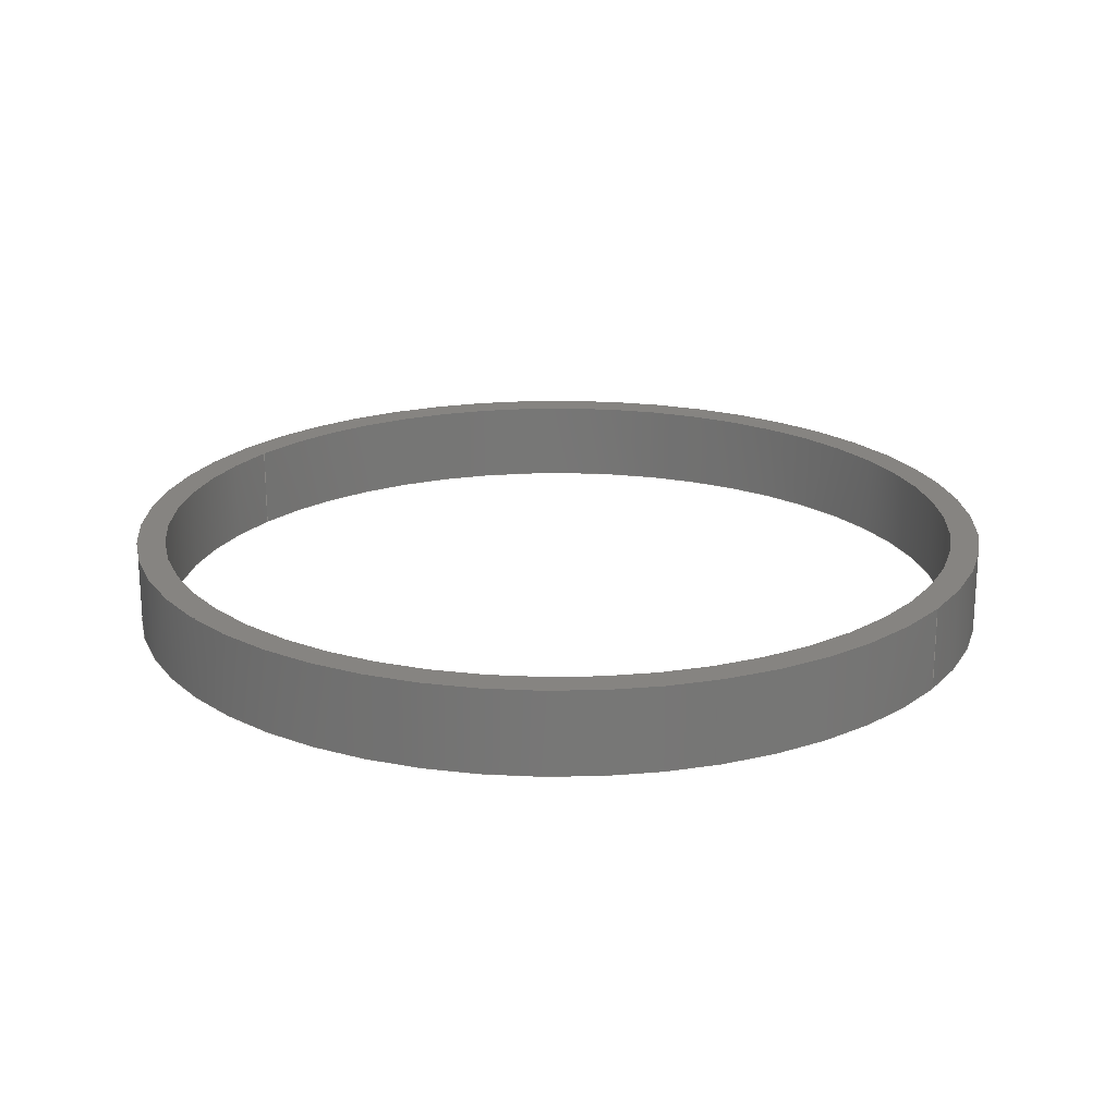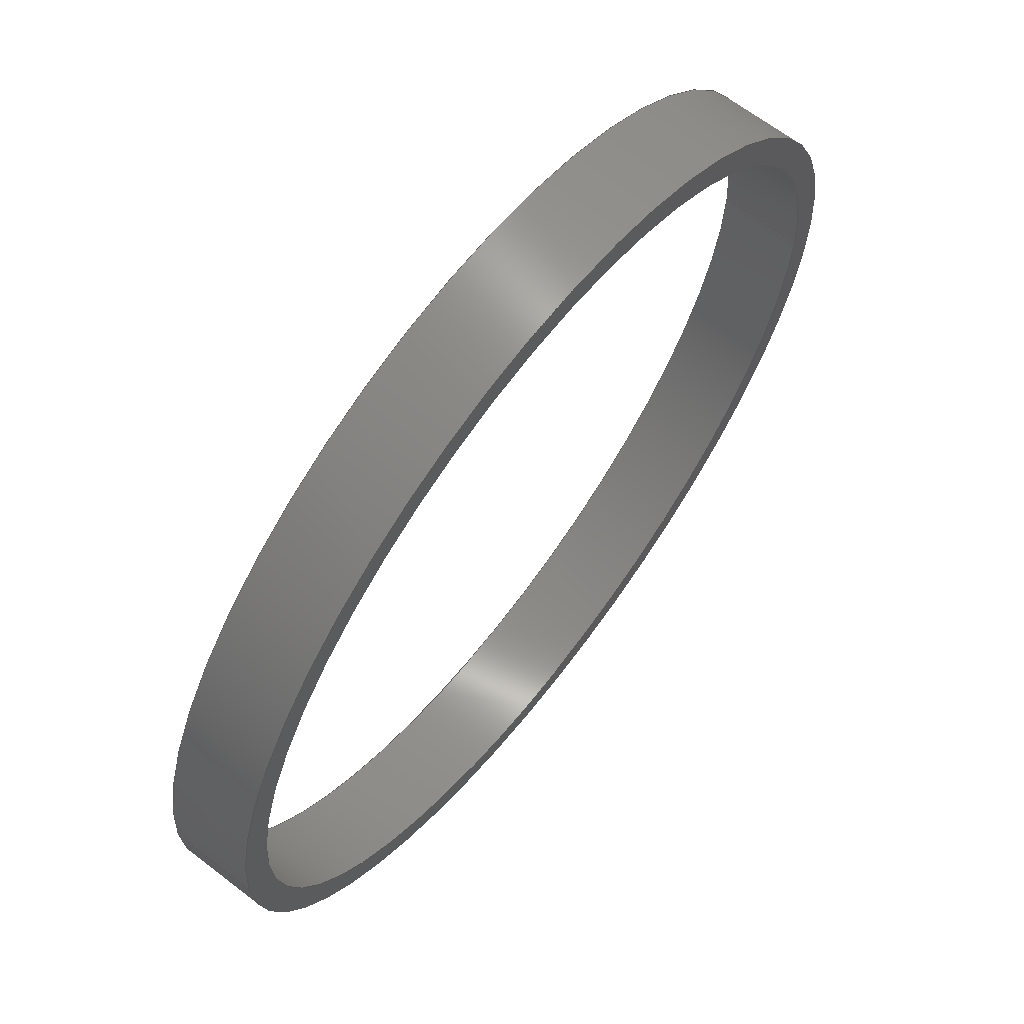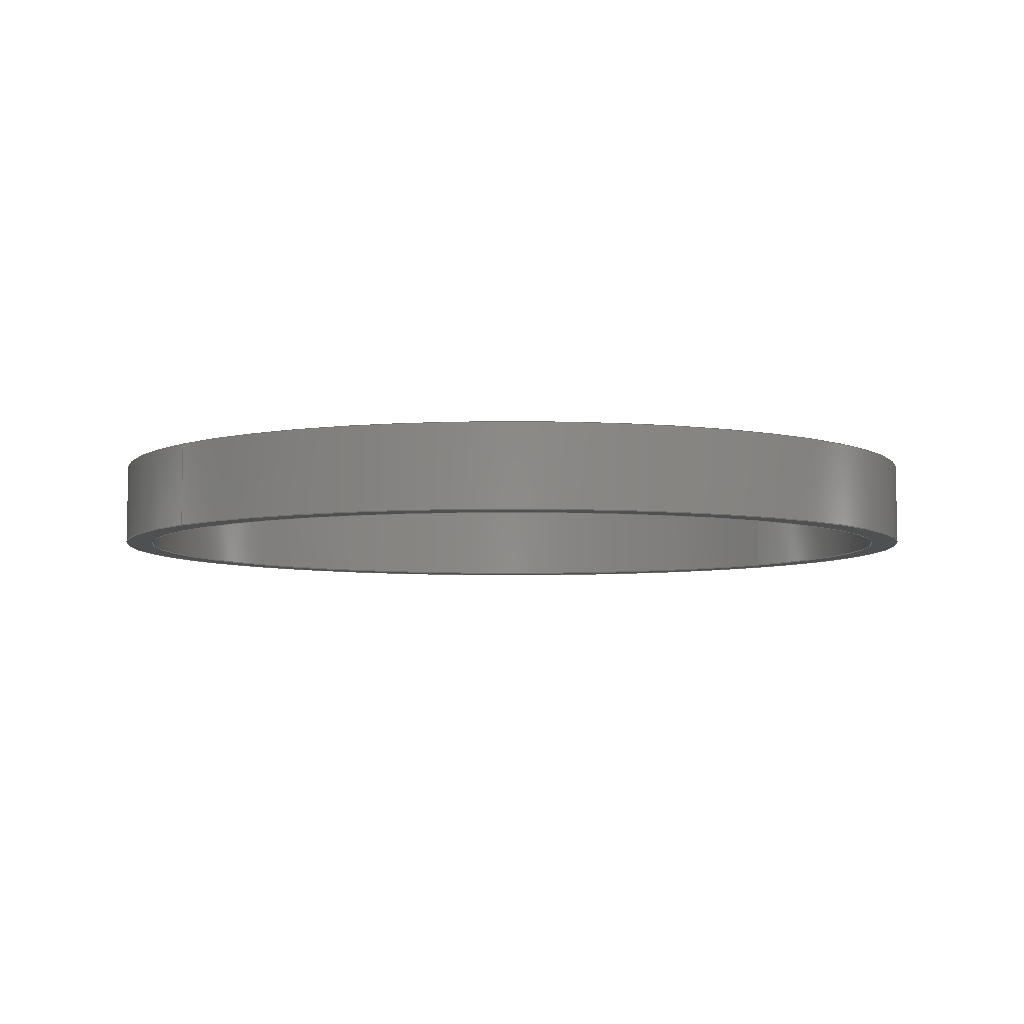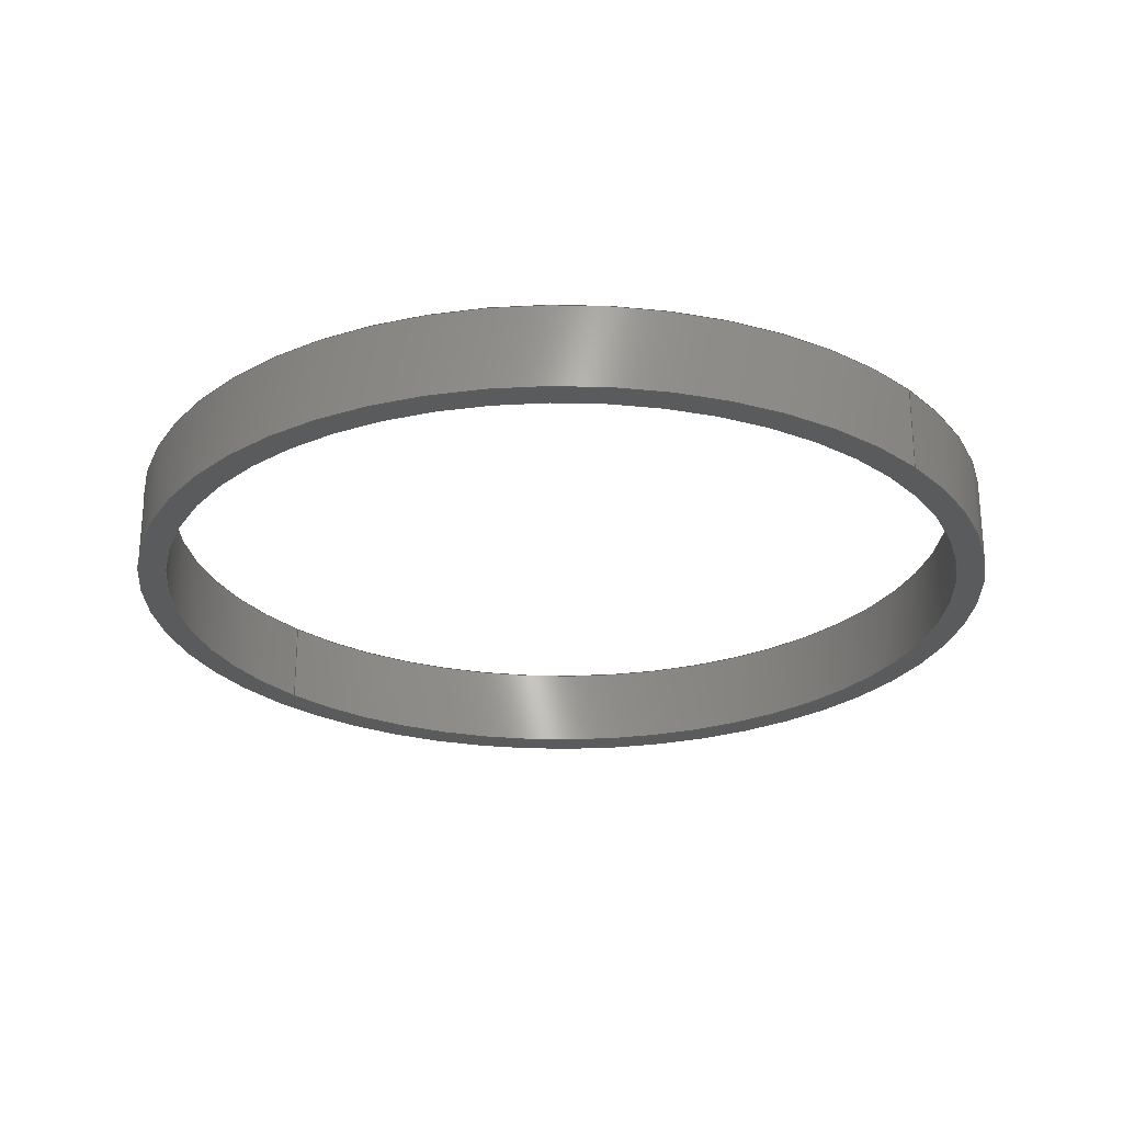
<metadata>
{"format":"step","ext":"step","renderer":"f3d","projection":"perspective","resolution":1024,"background":"white","views":[{"elev":20.7,"azim":-145.7,"up":"+Z"},{"elev":65.4,"azim":127.8,"up":"+Y"},{"elev":-5.8,"azim":140.4,"up":"+Z"},{"elev":-25.8,"azim":41.1,"up":"+Z"}]}
</metadata>
<code>
ISO-10303-21;
DATA;
#1 = CARTESIAN_POINT ( 'NONE',  ( -0.92, 0, 0.1875 ) ) ;
#2 = FACE_OUTER_BOUND ( 'NONE', #200, .T. ) ;
#3 = DIRECTION ( 'NONE',  ( 1, 0, 0 ) ) ;
#4 = DIRECTION ( 'NONE',  ( 0, 0, 1 ) ) ;
#5 = CYLINDRICAL_SURFACE ( 'NONE', #215, 0.9825 ) ;
#6 = CIRCLE ( 'NONE', #203, 0.9825 ) ;
#7 = VECTOR ( 'NONE', #177, 39.37 ) ;
#8 = PRESENTATION_STYLE_ASSIGNMENT (( #182 ) ) ;
#9 = APPLICATION_CONTEXT ( 'automotive_design' ) ;
#10 = DIRECTION ( 'NONE',  ( 0, 0, 1 ) ) ;
#11 = CIRCLE ( 'NONE', #62, 0.9825 ) ;
#12 = EDGE_CURVE ( 'NONE', #147, #29, #95, .T. ) ;
#13 =( NAMED_UNIT ( * ) SI_UNIT ( $, .STERADIAN. ) SOLID_ANGLE_UNIT ( ) );
#14 = ORIENTED_EDGE ( 'NONE', *, *, #127, .T. ) ;
#15 = ORIENTED_EDGE ( 'NONE', *, *, #170, .T. ) ;
#16 = DIRECTION ( 'NONE',  ( 0, 0, -1 ) ) ;
#17 = ORIENTED_EDGE ( 'NONE', *, *, #106, .T. ) ;
#18 = UNCERTAINTY_MEASURE_WITH_UNIT (LENGTH_MEASURE( 1e-05 ), #65, 'distance_accuracy_value', 'NONE');
#19 = DIRECTION ( 'NONE',  ( 0, 0, 1 ) ) ;
#20 = DIRECTION ( 'NONE',  ( 1, 0, 0 ) ) ;
#21 = FACE_OUTER_BOUND ( 'NONE', #183, .T. ) ;
#22 = EDGE_CURVE ( 'NONE', #155, #147, #63, .T. ) ;
#23 =( NAMED_UNIT ( * ) SI_UNIT ( $, .STERADIAN. ) SOLID_ANGLE_UNIT ( ) );
#24 = ORIENTED_EDGE ( 'NONE', *, *, #170, .F. ) ;
#25 = CARTESIAN_POINT ( 'NONE',  ( 0, 0, 0 ) ) ;
#26 = EDGE_CURVE ( 'NONE', #147, #155, #199, .T. ) ;
#27 = CIRCLE ( 'NONE', #40, 0.92 ) ;
#28 = EDGE_LOOP ( 'NONE', ( #97, #191, #68, #24 ) ) ;
#29 = VERTEX_POINT ( 'NONE', #115 ) ;
#30 = CYLINDRICAL_SURFACE ( 'NONE', #103, 0.9825 ) ;
#31 = CARTESIAN_POINT ( 'NONE',  ( 0, 0, 0.1875 ) ) ;
#32 = DIRECTION ( 'NONE',  ( -1, 0, 0 ) ) ;
#33 = DIRECTION ( 'NONE',  ( -1, 0, 0 ) ) ;
#34 = CARTESIAN_POINT ( 'NONE',  ( 0, 0, 0 ) ) ;
#35 = DIRECTION ( 'NONE',  ( 1, 0, 0 ) ) ;
#36 = CIRCLE ( 'NONE', #196, 0.9825 ) ;
#37 = PRODUCT_DEFINITION ( 'UNKNOWN', '', #98, #188 ) ;
#38 = CARTESIAN_POINT ( 'NONE',  ( 0.92, 1.127e-16, 0.1875 ) ) ;
#39 = CARTESIAN_POINT ( 'NONE',  ( -0.9825, 0, 0.1875 ) ) ;
#40 = AXIS2_PLACEMENT_3D ( 'NONE', #163, #4, #209 ) ;
#41 = SURFACE_SIDE_STYLE ('',( #121 ) ) ;
#42 = SURFACE_STYLE_USAGE ( .BOTH. , #41 ) ;
#43 =( NAMED_UNIT ( * ) PLANE_ANGLE_UNIT ( ) SI_UNIT ( $, .RADIAN. ) );
#44 = ORIENTED_EDGE ( 'NONE', *, *, #22, .T. ) ;
#45 = PRODUCT_DEFINITION_SHAPE ( 'NONE', 'NONE',  #37 ) ;
#46 = FILL_AREA_STYLE_COLOUR ( '', #89 ) ;
#47 = AXIS2_PLACEMENT_3D ( 'NONE', #49, #189, #33 ) ;
#48 = DIMENSIONAL_EXPONENTS ( 1, 0, 0, 0, 0, 0, 0 ) ;
#49 = CARTESIAN_POINT ( 'NONE',  ( 0, 0, 0.1875 ) ) ;
#50 = CARTESIAN_POINT ( 'NONE',  ( 0, 0, 0.1875 ) ) ;
#51 = DIRECTION ( 'NONE',  ( 1, 0, 0 ) ) ;
#52 = MECHANICAL_DESIGN_GEOMETRIC_PRESENTATION_REPRESENTATION (  '', ( #76 ), #167 ) ;
#53 = ADVANCED_BREP_SHAPE_REPRESENTATION ( 'Airspeed Indicator Dial Face Spacer', ( #125, #107 ), #145 ) ;
#54 = ORIENTED_EDGE ( 'NONE', *, *, #123, .F. ) ;
#55 = CARTESIAN_POINT ( 'NONE',  ( 0.9825, 1.203e-16, 0.1875 ) ) ;
#56 = ADVANCED_FACE ( 'NONE', ( #186 ), #158, .F. ) ;
#57 = CARTESIAN_POINT ( 'NONE',  ( 0.92, 1.127e-16, 0 ) ) ;
#58 = CARTESIAN_POINT ( 'NONE',  ( 0, 0, 0 ) ) ;
#59 = CARTESIAN_POINT ( 'NONE',  ( 0, 0, 0.1875 ) ) ;
#60 = FILL_AREA_STYLE ('',( #122 ) ) ;
#61 = DIRECTION ( 'NONE',  ( 0, 0, 1 ) ) ;
#62 = AXIS2_PLACEMENT_3D ( 'NONE', #34, #174, #20 ) ;
#63 = CIRCLE ( 'NONE', #150, 0.92 ) ;
#64 = AXIS2_PLACEMENT_3D ( 'NONE', #50, #19, #83 ) ;
#65 =( CONVERSION_BASED_UNIT ( 'INCH', #130 ) LENGTH_UNIT ( ) NAMED_UNIT ( #80 ) );
#66 = COLOUR_RGB ( '',0.298, 0.298, 0.298 ) ;
#67 = DIRECTION ( 'NONE',  ( 1, 0, 0 ) ) ;
#68 = ORIENTED_EDGE ( 'NONE', *, *, #70, .T. ) ;
#69 = DIRECTION ( 'NONE',  ( 0, 0, -1 ) ) ;
#70 = EDGE_CURVE ( 'NONE', #81, #204, #36, .T. ) ;
#71 = EDGE_LOOP ( 'NONE', ( #139, #220, #154, #173 ) ) ;
#72 = PRESENTATION_LAYER_ASSIGNMENT (  '', '', ( #76 ) ) ;
#73 = VERTEX_POINT ( 'NONE', #57 ) ;
#74 =( CONVERSION_BASED_UNIT ( 'INCH', #221 ) LENGTH_UNIT ( ) NAMED_UNIT ( #48 ) );
#75 = DIRECTION ( 'NONE',  ( 0, 0, -1 ) ) ;
#76 = STYLED_ITEM ( 'NONE', ( #222 ), #125 ) ;
#77 = DIRECTION ( 'NONE',  ( 0, 0, -1 ) ) ;
#78 = MECHANICAL_DESIGN_GEOMETRIC_PRESENTATION_REPRESENTATION (  '', ( #214 ), #143 ) ;
#79 = ORIENTED_EDGE ( 'NONE', *, *, #123, .T. ) ;
#80 = DIMENSIONAL_EXPONENTS ( 1, 0, 0, 0, 0, 0, 0 ) ;
#81 = VERTEX_POINT ( 'NONE', #132 ) ;
#82 = ORIENTED_EDGE ( 'NONE', *, *, #12, .T. ) ;
#83 = DIRECTION ( 'NONE',  ( 1, 0, 0 ) ) ;
#84 = CARTESIAN_POINT ( 'NONE',  ( 0, 0, 0.1875 ) ) ;
#85 = ORIENTED_EDGE ( 'NONE', *, *, #211, .T. ) ;
#86 =( LENGTH_UNIT ( ) NAMED_UNIT ( * ) SI_UNIT ( $, .METRE. ) );
#87 = VECTOR ( 'NONE', #118, 39.37 ) ;
#88 = ADVANCED_FACE ( 'NONE', ( #113 ), #30, .T. ) ;
#89 = COLOUR_RGB ( '',0.298, 0.298, 0.298 ) ;
#90 = CIRCLE ( 'NONE', #114, 0.9825 ) ;
#91 =( NAMED_UNIT ( * ) PLANE_ANGLE_UNIT ( ) SI_UNIT ( $, .RADIAN. ) );
#92 = VERTEX_POINT ( 'NONE', #39 ) ;
#93 = VERTEX_POINT ( 'NONE', #210 ) ;
#94 = AXIS2_PLACEMENT_3D ( 'NONE', #58, #161, #3 ) ;
#95 = LINE ( 'NONE', #1, #144 ) ;
#96 = EDGE_CURVE ( 'NONE', #155, #73, #193, .T. ) ;
#97 = ORIENTED_EDGE ( 'NONE', *, *, #129, .F. ) ;
#98 = PRODUCT_DEFINITION_FORMATION_WITH_SPECIFIED_SOURCE ( 'ANY', '', #128, .NOT_KNOWN. ) ;
#99 = PLANE ( 'NONE',  #135 ) ;
#100 = DIRECTION ( 'NONE',  ( 0, 0, 1 ) ) ;
#101 = DIRECTION ( 'NONE',  ( 1, 0, 0 ) ) ;
#102 = CARTESIAN_POINT ( 'NONE',  ( 0.92, 1.127e-16, 0.1875 ) ) ;
#103 = AXIS2_PLACEMENT_3D ( 'NONE', #31, #77, #105 ) ;
#104 = CYLINDRICAL_SURFACE ( 'NONE', #213, 0.92 ) ;
#105 = DIRECTION ( 'NONE',  ( -1, 0, 0 ) ) ;
#106 = EDGE_CURVE ( 'NONE', #29, #73, #131, .T. ) ;
#107 = AXIS2_PLACEMENT_3D ( 'NONE', #25, #10, #166 ) ;
#108 = ORIENTED_EDGE ( 'NONE', *, *, #194, .F. ) ;
#109 = SHAPE_DEFINITION_REPRESENTATION ( #45, #53 ) ;
#110 = SURFACE_SIDE_STYLE ('',( #111 ) ) ;
#111 = SURFACE_STYLE_FILL_AREA ( #180 ) ;
#112 = ORIENTED_EDGE ( 'NONE', *, *, #211, .F. ) ;
#113 = FACE_OUTER_BOUND ( 'NONE', #28, .T. ) ;
#114 = AXIS2_PLACEMENT_3D ( 'NONE', #59, #192, #101 ) ;
#115 = CARTESIAN_POINT ( 'NONE',  ( -0.92, 0, 0 ) ) ;
#116 = LINE ( 'NONE', #175, #126 ) ;
#117 = DIRECTION ( 'NONE',  ( 1, 0, 0 ) ) ;
#118 = DIRECTION ( 'NONE',  ( 0, 0, -1 ) ) ;
#119 = EDGE_LOOP ( 'NONE', ( #17, #79 ) ) ;
#120 = DIRECTION ( 'NONE',  ( 0, 0, 1 ) ) ;
#121 = SURFACE_STYLE_FILL_AREA ( #60 ) ;
#122 = FILL_AREA_STYLE_COLOUR ( '', #66 ) ;
#123 = EDGE_CURVE ( 'NONE', #73, #29, #27, .T. ) ;
#124 = PRESENTATION_LAYER_ASSIGNMENT (  '', '', ( #214 ) ) ;
#125 = MANIFOLD_SOLID_BREP ( 'Boss-Extrude1', #179 ) ;
#126 = VECTOR ( 'NONE', #75, 39.37 ) ;
#127 = EDGE_CURVE ( 'NONE', #92, #93, #6, .T. ) ;
#128 = PRODUCT ( 'Airspeed Indicator Dial Face Spacer', 'Airspeed Indicator Dial Face Spacer', '', ( #146 ) ) ;
#129 = EDGE_CURVE ( 'NONE', #93, #92, #90, .T. ) ;
#130 = LENGTH_MEASURE_WITH_UNIT ( LENGTH_MEASURE( 0.0254 ), #153 );
#131 = CIRCLE ( 'NONE', #165, 0.92 ) ;
#132 = CARTESIAN_POINT ( 'NONE',  ( 0.9825, 1.203e-16, 0 ) ) ;
#133 = ORIENTED_EDGE ( 'NONE', *, *, #26, .F. ) ;
#134 = FACE_BOUND ( 'NONE', #119, .T. ) ;
#135 = AXIS2_PLACEMENT_3D ( 'NONE', #205, #120, #51 ) ;
#136 = ORIENTED_EDGE ( 'NONE', *, *, #96, .F. ) ;
#137 = CARTESIAN_POINT ( 'NONE',  ( 0, 0, 0.1875 ) ) ;
#138 = UNCERTAINTY_MEASURE_WITH_UNIT (LENGTH_MEASURE( 1e-05 ), #198, 'distance_accuracy_value', 'NONE');
#139 = ORIENTED_EDGE ( 'NONE', *, *, #26, .T. ) ;
#140 = DIRECTION ( 'NONE',  ( 0, 0, 1 ) ) ;
#141 = LINE ( 'NONE', #55, #87 ) ;
#142 = ADVANCED_FACE ( 'NONE', ( #2 ), #5, .T. ) ;
#143 =( GEOMETRIC_REPRESENTATION_CONTEXT ( 3 ) GLOBAL_UNCERTAINTY_ASSIGNED_CONTEXT ( ( #18 ) ) GLOBAL_UNIT_ASSIGNED_CONTEXT ( ( #65, #43, #23 ) ) REPRESENTATION_CONTEXT ( 'NONE', 'WORKASPACE' ) );
#144 = VECTOR ( 'NONE', #201, 39.37 ) ;
#145 =( GEOMETRIC_REPRESENTATION_CONTEXT ( 3 ) GLOBAL_UNCERTAINTY_ASSIGNED_CONTEXT ( ( #138 ) ) GLOBAL_UNIT_ASSIGNED_CONTEXT ( ( #198, #91, #13 ) ) REPRESENTATION_CONTEXT ( 'NONE', 'WORKASPACE' ) );
#146 = PRODUCT_CONTEXT ( 'NONE', #218, 'mechanical' ) ;
#147 = VERTEX_POINT ( 'NONE', #176 ) ;
#148 = ADVANCED_FACE ( 'NONE', ( #207, #134 ), #208, .F. ) ;
#149 =( LENGTH_UNIT ( ) NAMED_UNIT ( * ) SI_UNIT ( $, .METRE. ) );
#150 = AXIS2_PLACEMENT_3D ( 'NONE', #217, #171, #117 ) ;
#151 = ADVANCED_FACE ( 'NONE', ( #202, #187 ), #99, .T. ) ;
#152 = LENGTH_MEASURE_WITH_UNIT ( LENGTH_MEASURE( 0.0254 ), #149 );
#153 =( LENGTH_UNIT ( ) NAMED_UNIT ( * ) SI_UNIT ( $, .METRE. ) );
#154 = ORIENTED_EDGE ( 'NONE', *, *, #106, .F. ) ;
#155 = VERTEX_POINT ( 'NONE', #102 ) ;
#156 = ORIENTED_EDGE ( 'NONE', *, *, #127, .F. ) ;
#157 =( NAMED_UNIT ( * ) PLANE_ANGLE_UNIT ( ) SI_UNIT ( $, .RADIAN. ) );
#158 = CYLINDRICAL_SURFACE ( 'NONE', #47, 0.92 ) ;
#159 = DIRECTION ( 'NONE',  ( -1, 0, 0 ) ) ;
#160 = ORIENTED_EDGE ( 'NONE', *, *, #70, .F. ) ;
#161 = DIRECTION ( 'NONE',  ( 0, 0, 1 ) ) ;
#162 =( NAMED_UNIT ( * ) SI_UNIT ( $, .STERADIAN. ) SOLID_ANGLE_UNIT ( ) );
#163 = CARTESIAN_POINT ( 'NONE',  ( 0, 0, 0 ) ) ;
#164 = CARTESIAN_POINT ( 'NONE',  ( 0, 0, 0 ) ) ;
#165 = AXIS2_PLACEMENT_3D ( 'NONE', #164, #61, #178 ) ;
#166 = DIRECTION ( 'NONE',  ( 1, 0, 0 ) ) ;
#167 =( GEOMETRIC_REPRESENTATION_CONTEXT ( 3 ) GLOBAL_UNCERTAINTY_ASSIGNED_CONTEXT ( ( #223 ) ) GLOBAL_UNIT_ASSIGNED_CONTEXT ( ( #74, #157, #162 ) ) REPRESENTATION_CONTEXT ( 'NONE', 'WORKASPACE' ) );
#168 = DIMENSIONAL_EXPONENTS ( 1, 0, 0, 0, 0, 0, 0 ) ;
#169 = EDGE_LOOP ( 'NONE', ( #133, #184 ) ) ;
#170 = EDGE_CURVE ( 'NONE', #92, #204, #116, .T. ) ;
#171 = DIRECTION ( 'NONE',  ( 0, 0, 1 ) ) ;
#172 = CARTESIAN_POINT ( 'NONE',  ( 0, 0, 0.1875 ) ) ;
#173 = ORIENTED_EDGE ( 'NONE', *, *, #12, .F. ) ;
#174 = DIRECTION ( 'NONE',  ( 0, 0, 1 ) ) ;
#175 = CARTESIAN_POINT ( 'NONE',  ( -0.9825, 0, 0.1875 ) ) ;
#176 = CARTESIAN_POINT ( 'NONE',  ( -0.92, 0, 0.1875 ) ) ;
#177 = DIRECTION ( 'NONE',  ( 0, 0, -1 ) ) ;
#178 = DIRECTION ( 'NONE',  ( 1, 0, 0 ) ) ;
#179 = CLOSED_SHELL ( 'NONE', ( #56, #88, #151, #148, #142, #185 ) ) ;
#180 = FILL_AREA_STYLE ('',( #46 ) ) ;
#181 = EDGE_LOOP ( 'NONE', ( #14, #195 ) ) ;
#182 = SURFACE_STYLE_USAGE ( .BOTH. , #110 ) ;
#183 = EDGE_LOOP ( 'NONE', ( #136, #44, #82, #54 ) ) ;
#184 = ORIENTED_EDGE ( 'NONE', *, *, #22, .F. ) ;
#185 = ADVANCED_FACE ( 'NONE', ( #21 ), #104, .F. ) ;
#186 = FACE_OUTER_BOUND ( 'NONE', #71, .T. ) ;
#187 = FACE_BOUND ( 'NONE', #169, .T. ) ;
#188 = PRODUCT_DEFINITION_CONTEXT ( 'detailed design', #9, 'design' ) ;
#189 = DIRECTION ( 'NONE',  ( 0, 0, -1 ) ) ;
#190 = CARTESIAN_POINT ( 'NONE',  ( -0.9825, 0, 0 ) ) ;
#191 = ORIENTED_EDGE ( 'NONE', *, *, #194, .T. ) ;
#192 = DIRECTION ( 'NONE',  ( 0, 0, 1 ) ) ;
#193 = LINE ( 'NONE', #38, #7 ) ;
#194 = EDGE_CURVE ( 'NONE', #93, #81, #141, .T. ) ;
#195 = ORIENTED_EDGE ( 'NONE', *, *, #129, .T. ) ;
#196 = AXIS2_PLACEMENT_3D ( 'NONE', #206, #100, #67 ) ;
#197 = APPLICATION_PROTOCOL_DEFINITION ( 'draft international standard', 'automotive_design', 1998, #9 ) ;
#198 =( CONVERSION_BASED_UNIT ( 'INCH', #152 ) LENGTH_UNIT ( ) NAMED_UNIT ( #168 ) );
#199 = CIRCLE ( 'NONE', #64, 0.92 ) ;
#200 = EDGE_LOOP ( 'NONE', ( #108, #156, #15, #85 ) ) ;
#201 = DIRECTION ( 'NONE',  ( 0, 0, -1 ) ) ;
#202 = FACE_OUTER_BOUND ( 'NONE', #181, .T. ) ;
#203 = AXIS2_PLACEMENT_3D ( 'NONE', #84, #140, #35 ) ;
#204 = VERTEX_POINT ( 'NONE', #190 ) ;
#205 = CARTESIAN_POINT ( 'NONE',  ( 0, 0, 0.1875 ) ) ;
#206 = CARTESIAN_POINT ( 'NONE',  ( 0, 0, 0 ) ) ;
#207 = FACE_OUTER_BOUND ( 'NONE', #219, .T. ) ;
#208 = PLANE ( 'NONE',  #94 ) ;
#209 = DIRECTION ( 'NONE',  ( 1, 0, 0 ) ) ;
#210 = CARTESIAN_POINT ( 'NONE',  ( 0.9825, 1.203e-16, 0.1875 ) ) ;
#211 = EDGE_CURVE ( 'NONE', #204, #81, #11, .T. ) ;
#212 = APPLICATION_PROTOCOL_DEFINITION ( 'draft international standard', 'automotive_design', 1998, #218 ) ;
#213 = AXIS2_PLACEMENT_3D ( 'NONE', #172, #16, #159 ) ;
#214 = STYLED_ITEM ( 'NONE', ( #8 ), #53 ) ;
#215 = AXIS2_PLACEMENT_3D ( 'NONE', #137, #69, #32 ) ;
#216 = PRODUCT_RELATED_PRODUCT_CATEGORY ( 'part', '', ( #128 ) ) ;
#217 = CARTESIAN_POINT ( 'NONE',  ( 0, 0, 0.1875 ) ) ;
#218 = APPLICATION_CONTEXT ( 'automotive_design' ) ;
#219 = EDGE_LOOP ( 'NONE', ( #112, #160 ) ) ;
#220 = ORIENTED_EDGE ( 'NONE', *, *, #96, .T. ) ;
#221 = LENGTH_MEASURE_WITH_UNIT ( LENGTH_MEASURE( 0.0254 ), #86 );
#222 = PRESENTATION_STYLE_ASSIGNMENT (( #42 ) ) ;
#223 = UNCERTAINTY_MEASURE_WITH_UNIT (LENGTH_MEASURE( 1e-05 ), #74, 'distance_accuracy_value', 'NONE');
ENDSEC;
END-ISO-10303-21;

</code>
